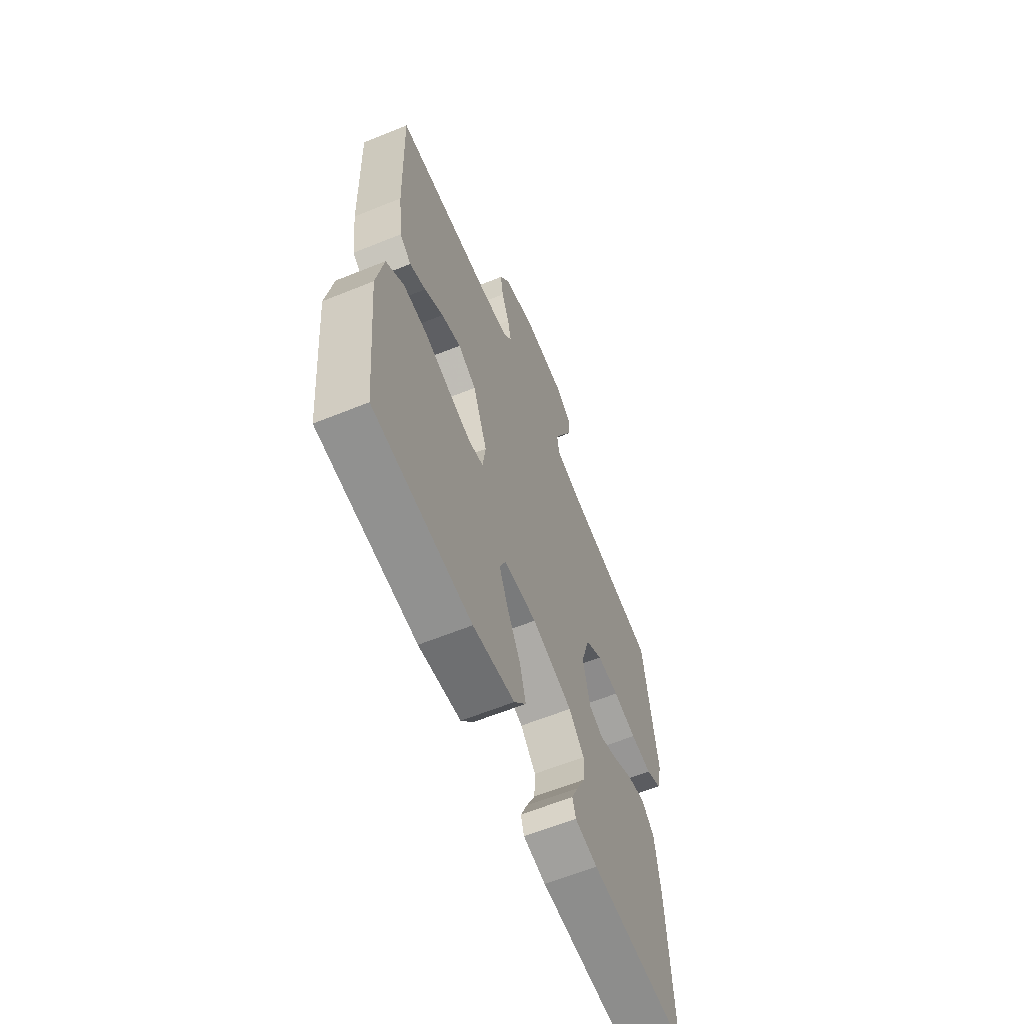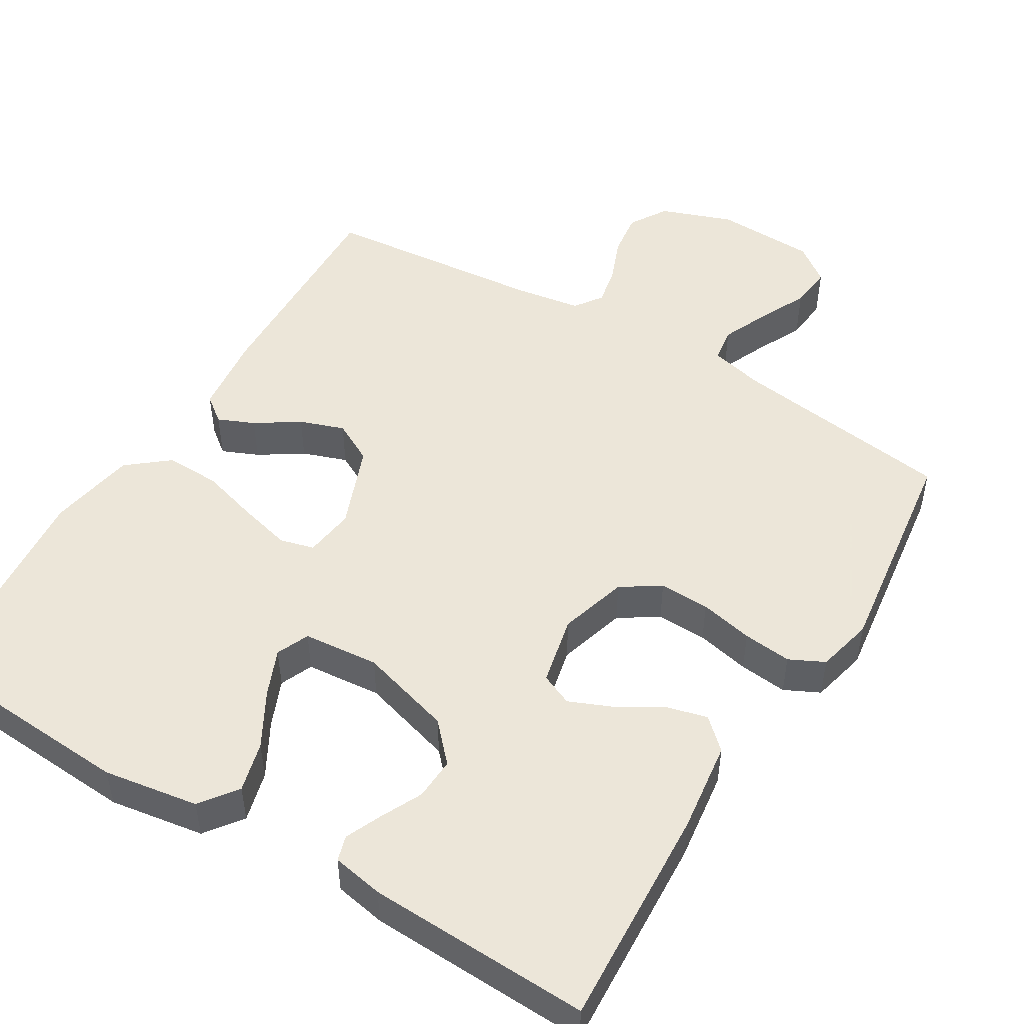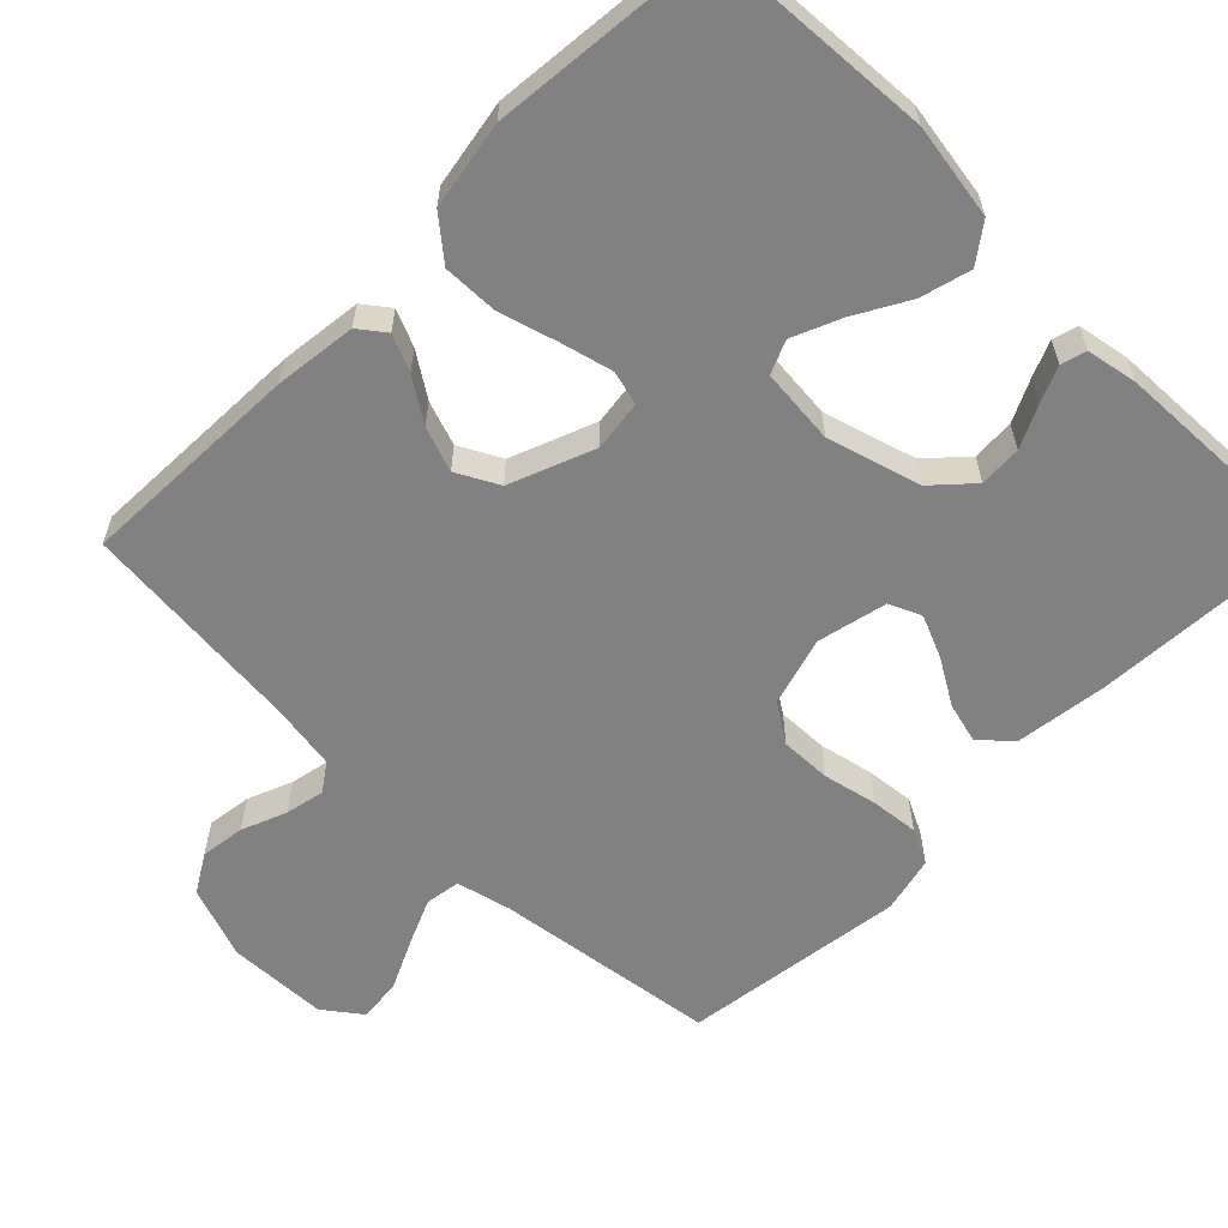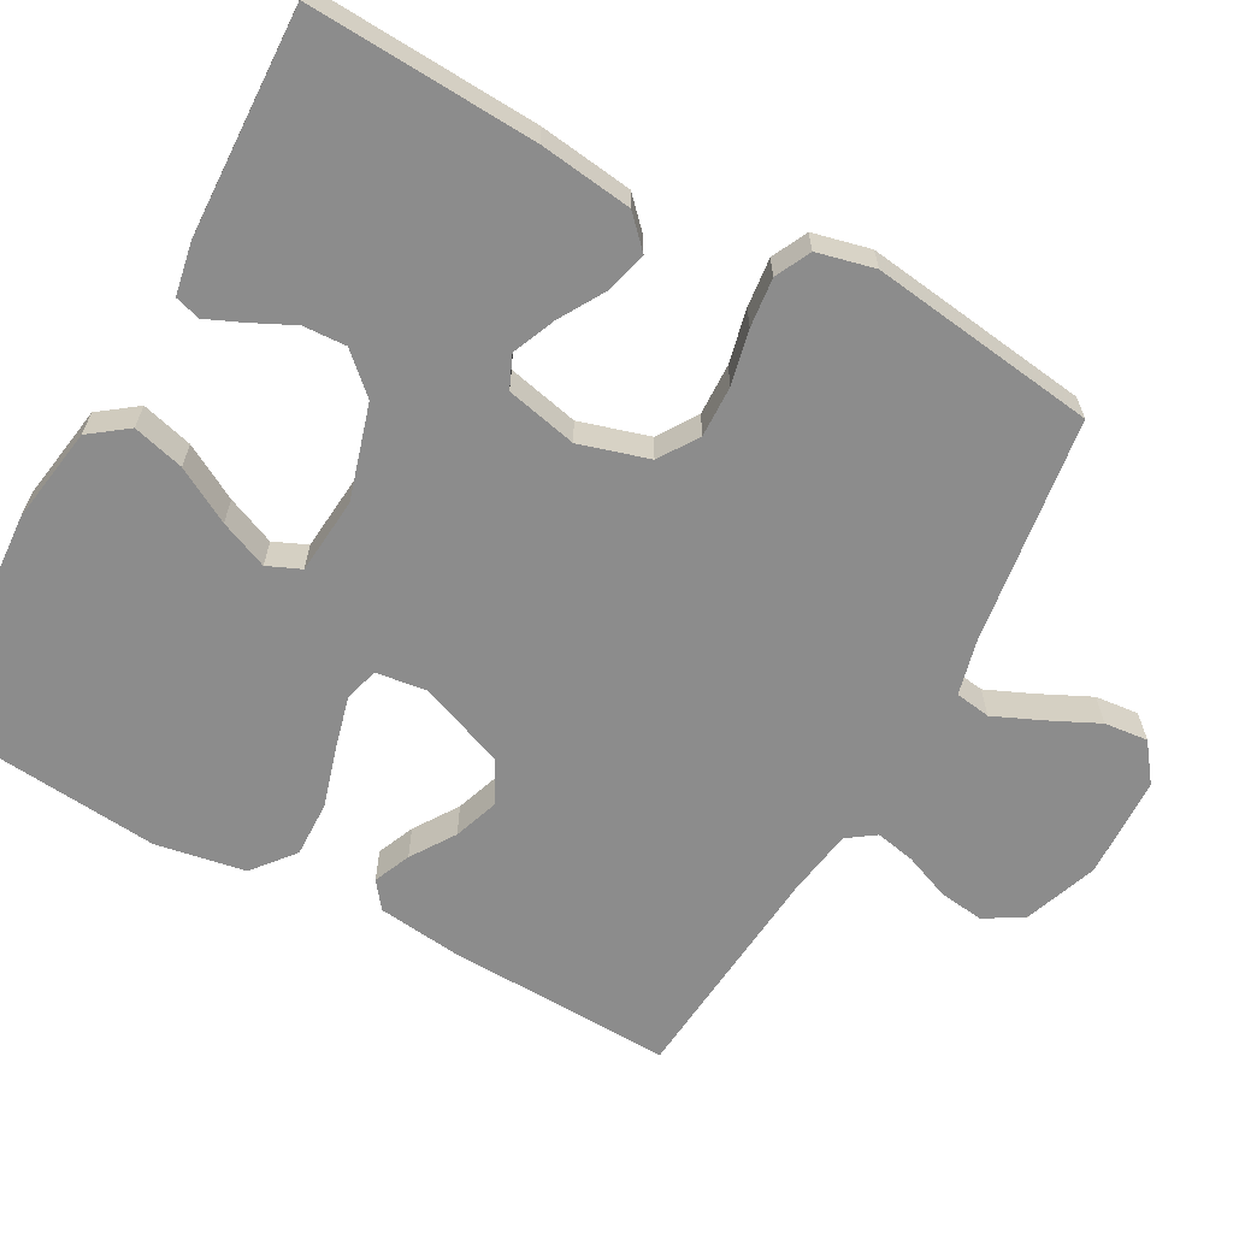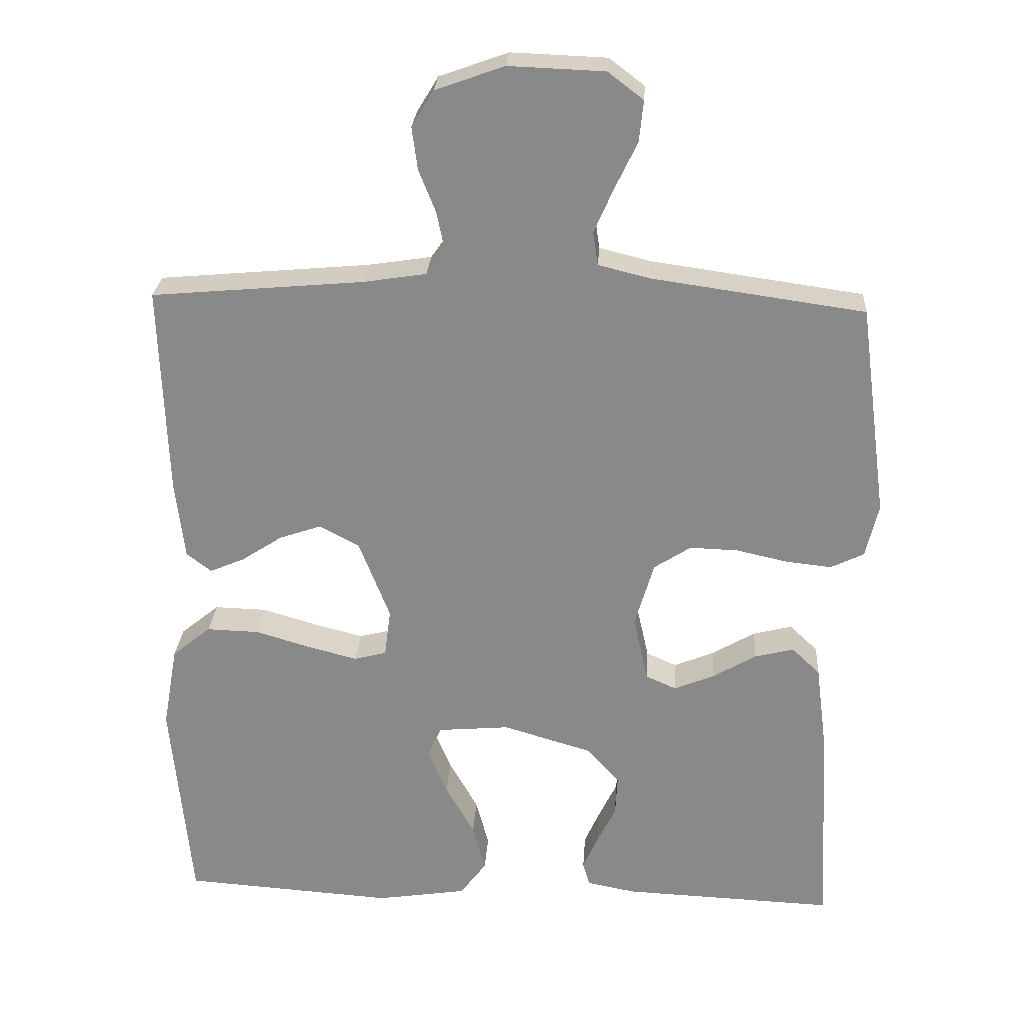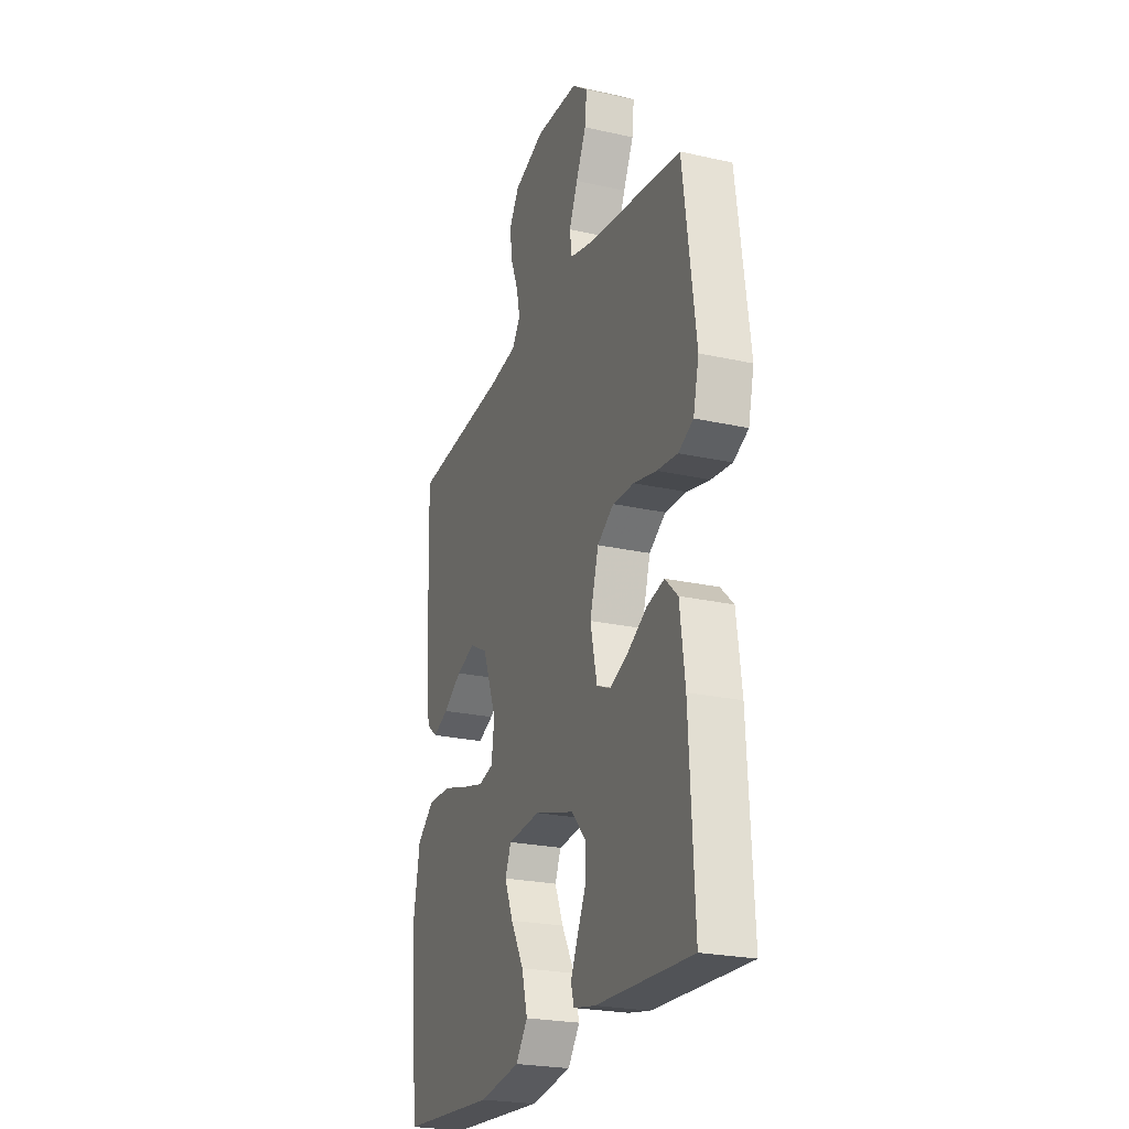
<metadata>
{"format":"obj","ext":"obj","renderer":"f3d","projection":"perspective","resolution":1024,"background":"white","views":[{"elev":-62.5,"azim":112.3,"up":"+Z"},{"elev":49.5,"azim":-148.9,"up":"+Y"},{"elev":-60.4,"azim":135.2,"up":"+Y"},{"elev":-64.2,"azim":-118.8,"up":"+Y"},{"elev":26.2,"azim":-176.2,"up":"+Z"},{"elev":-23.8,"azim":-110.6,"up":"+Z"}]}
</metadata>
<code>
v 0.5 0.07 -0.5
v 0.2 0.07 -0.52
v 0.072 0.07 -0.5
v 0.035 0.07 -0.45
v 0.053 0.07 -0.382
v 0.094 0.07 -0.309
v 0.121 0.07 -0.245
v 0.102 0.07 -0.201
v 0 0.07 -0.192
v -0.125 0.07 -0.229
v -0.172 0.07 -0.28
v -0.169 0.07 -0.337
v -0.142 0.07 -0.393
v -0.121 0.07 -0.441
v -0.131 0.07 -0.475
v -0.2 0.07 -0.488
v -0.5 0.07 -0.5
v -0.484 0.07 -0.2
v -0.468 0.07 -0.077
v -0.428 0.07 -0.039
v -0.373 0.07 -0.053
v -0.312 0.07 -0.089
v -0.255 0.07 -0.113
v -0.212 0.07 -0.094
v -0.191 0.07 0
v -0.218 0.07 0.092
v -0.27 0.07 0.126
v -0.338 0.07 0.124
v -0.41 0.07 0.108
v -0.475 0.07 0.101
v -0.522 0.07 0.124
v -0.54 0.07 0.2
v -0.5 0.07 0.5
v -0.2 0.07 0.542
v -0.127 0.07 0.56
v -0.12 0.07 0.607
v -0.147 0.07 0.669
v -0.179 0.07 0.736
v -0.185 0.07 0.794
v -0.135 0.07 0.832
v 0 0.07 0.837
v 0.097 0.07 0.802
v 0.128 0.07 0.751
v 0.12 0.07 0.691
v 0.096 0.07 0.631
v 0.085 0.07 0.578
v 0.111 0.07 0.541
v 0.2 0.07 0.527
v 0.5 0.07 0.5
v 0.49 0.07 0.2
v 0.477 0.07 0.09
v 0.442 0.07 0.063
v 0.393 0.07 0.084
v 0.335 0.07 0.122
v 0.275 0.07 0.143
v 0.219 0.07 0.113
v 0.175 0.07 0
v 0.184 0.07 -0.068
v 0.23 0.07 -0.08
v 0.3 0.07 -0.062
v 0.378 0.07 -0.039
v 0.452 0.07 -0.037
v 0.507 0.07 -0.082
v 0.528 0.07 -0.2
v 0.5 0 -0.5
v 0.2 0 -0.52
v 0.072 0 -0.5
v 0.035 0 -0.45
v 0.053 0 -0.382
v 0.094 0 -0.309
v 0.121 0 -0.245
v 0.102 0 -0.201
v 0 0 -0.192
v -0.125 0 -0.229
v -0.172 0 -0.28
v -0.169 0 -0.337
v -0.142 0 -0.393
v -0.121 0 -0.441
v -0.131 0 -0.475
v -0.2 0 -0.488
v -0.5 0 -0.5
v -0.484 0 -0.2
v -0.468 0 -0.077
v -0.428 0 -0.039
v -0.373 0 -0.053
v -0.312 0 -0.089
v -0.255 0 -0.113
v -0.212 0 -0.094
v -0.191 0 0
v -0.218 0 0.092
v -0.27 0 0.126
v -0.338 0 0.124
v -0.41 0 0.108
v -0.475 0 0.101
v -0.522 0 0.124
v -0.54 0 0.2
v -0.5 0 0.5
v -0.2 0 0.542
v -0.127 0 0.56
v -0.12 0 0.607
v -0.147 0 0.669
v -0.179 0 0.736
v -0.185 0 0.794
v -0.135 0 0.832
v 0 0 0.837
v 0.097 0 0.802
v 0.128 0 0.751
v 0.12 0 0.691
v 0.096 0 0.631
v 0.085 0 0.578
v 0.111 0 0.541
v 0.2 0 0.527
v 0.5 0 0.5
v 0.49 0 0.2
v 0.477 0 0.09
v 0.442 0 0.063
v 0.393 0 0.084
v 0.335 0 0.122
v 0.275 0 0.143
v 0.219 0 0.113
v 0.175 0 0
v 0.184 0 -0.068
v 0.23 0 -0.08
v 0.3 0 -0.062
v 0.378 0 -0.039
v 0.452 0 -0.037
v 0.507 0 -0.082
v 0.528 0 -0.2
f 4 5 6
f 3 4 6
f 2 3 6
f 1 2 6
f 64 1 6
f 63 64 6
f 62 63 6
f 61 62 6
f 60 61 6
f 59 60 6 7
f 58 59 7 8
f 57 58 8 9
f 56 57 9 10
f 52 53 54
f 51 52 54
f 50 51 54
f 49 50 54
f 48 49 54
f 47 48 54 55
f 46 47 55 56
f 43 44 45
f 42 43 45
f 41 42 45
f 40 41 45
f 39 40 45
f 38 39 45
f 37 38 45
f 36 37 45 46
f 46 56 10
f 36 46 10
f 35 36 10
f 32 33 34
f 31 32 34
f 30 31 34
f 29 30 34
f 28 29 34
f 27 28 34 35
f 20 21 22
f 19 20 22
f 18 19 22
f 17 18 22
f 16 17 22
f 15 16 22
f 14 15 22
f 13 14 22
f 12 13 22
f 11 12 22 23
f 10 11 23 24
f 26 27 35
f 25 26 35
f 25 35 10
f 10 24 25
f 70 69 68
f 70 68 67
f 70 67 66
f 70 66 65
f 70 65 128
f 70 128 127
f 70 127 126
f 70 126 125
f 70 125 124
f 71 70 124 123
f 72 71 123 122
f 73 72 122 121
f 74 73 121 120
f 118 117 116
f 118 116 115
f 118 115 114
f 118 114 113
f 118 113 112
f 119 118 112 111
f 120 119 111 110
f 109 108 107
f 109 107 106
f 109 106 105
f 109 105 104
f 109 104 103
f 109 103 102
f 109 102 101
f 110 109 101 100
f 74 120 110
f 74 110 100
f 74 100 99
f 98 97 96
f 98 96 95
f 98 95 94
f 98 94 93
f 98 93 92
f 99 98 92 91
f 86 85 84
f 86 84 83
f 86 83 82
f 86 82 81
f 86 81 80
f 86 80 79
f 86 79 78
f 86 78 77
f 86 77 76
f 87 86 76 75
f 88 87 75 74
f 99 91 90
f 99 90 89
f 74 99 89
f 89 88 74
f 1 65 66 2
f 2 66 67 3
f 3 67 68 4
f 4 68 69 5
f 5 69 70 6
f 6 70 71 7
f 7 71 72 8
f 8 72 73 9
f 9 73 74 10
f 10 74 75 11
f 11 75 76 12
f 12 76 77 13
f 13 77 78 14
f 14 78 79 15
f 15 79 80 16
f 16 80 81 17
f 17 81 82 18
f 18 82 83 19
f 19 83 84 20
f 20 84 85 21
f 21 85 86 22
f 22 86 87 23
f 23 87 88 24
f 24 88 89 25
f 25 89 90 26
f 26 90 91 27
f 27 91 92 28
f 28 92 93 29
f 29 93 94 30
f 30 94 95 31
f 31 95 96 32
f 32 96 97 33
f 33 97 98 34
f 34 98 99 35
f 35 99 100 36
f 36 100 101 37
f 37 101 102 38
f 38 102 103 39
f 39 103 104 40
f 40 104 105 41
f 41 105 106 42
f 42 106 107 43
f 43 107 108 44
f 44 108 109 45
f 45 109 110 46
f 46 110 111 47
f 47 111 112 48
f 48 112 113 49
f 49 113 114 50
f 50 114 115 51
f 51 115 116 52
f 52 116 117 53
f 53 117 118 54
f 54 118 119 55
f 55 119 120 56
f 56 120 121 57
f 57 121 122 58
f 58 122 123 59
f 59 123 124 60
f 60 124 125 61
f 61 125 126 62
f 62 126 127 63
f 63 127 128 64
f 64 128 65 1

</code>
